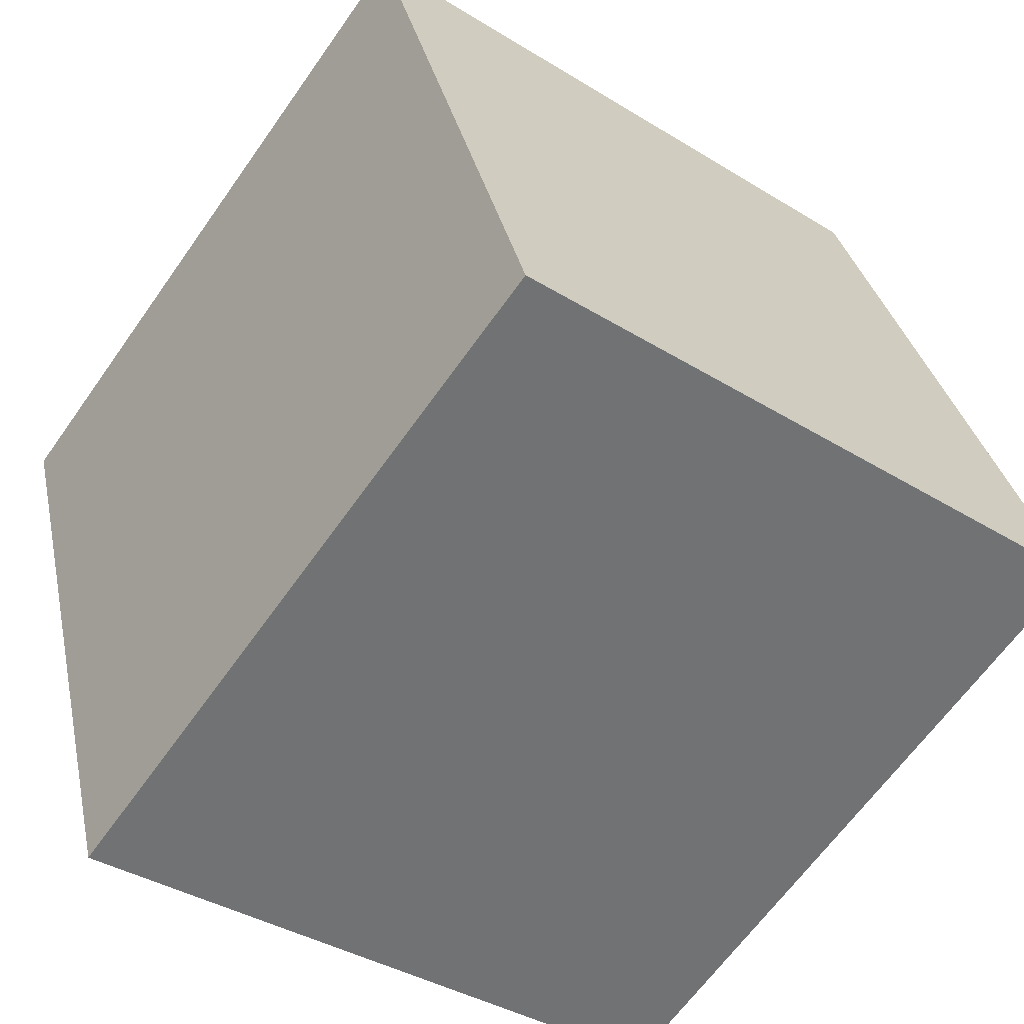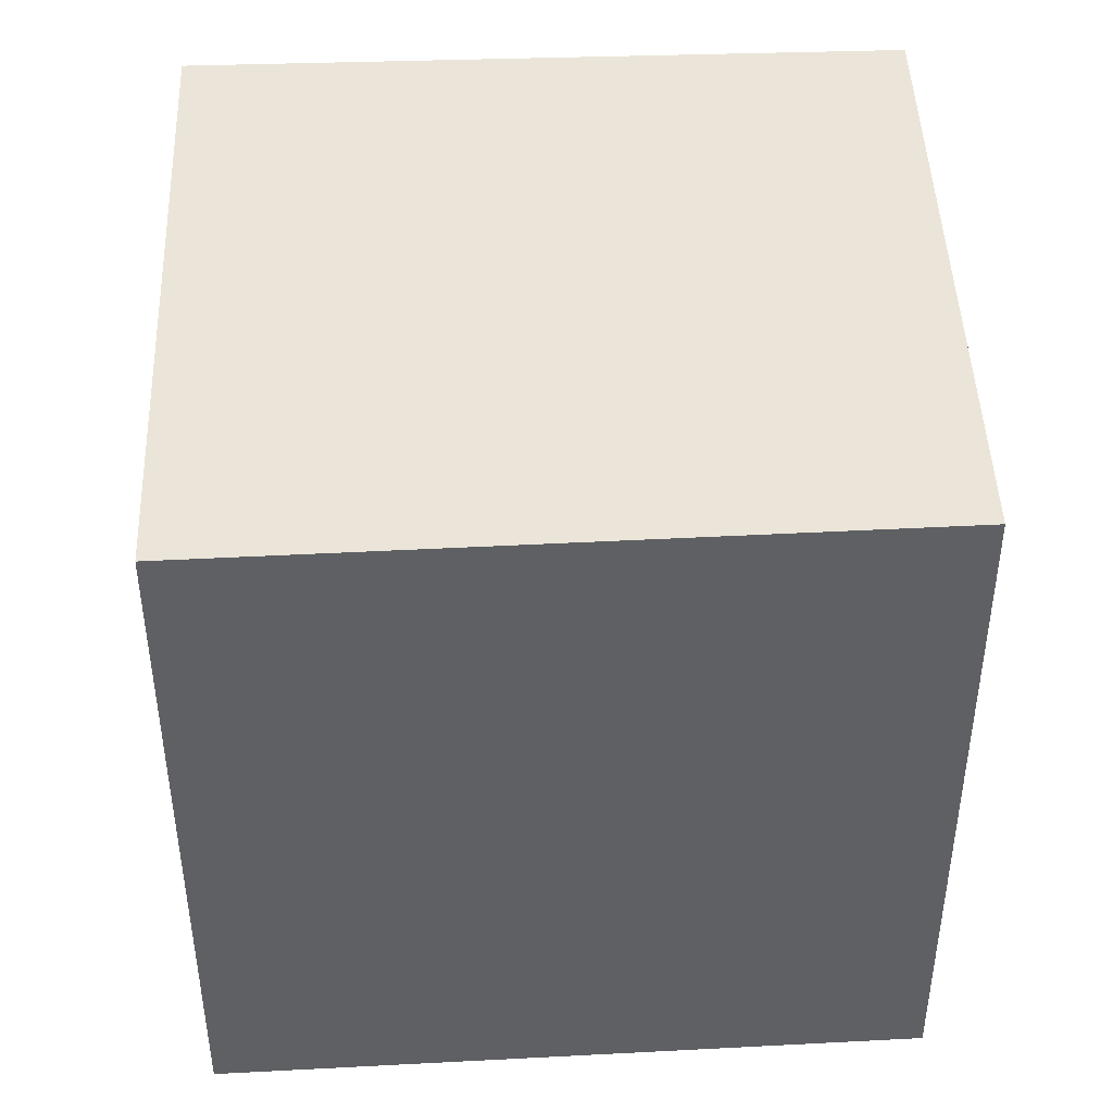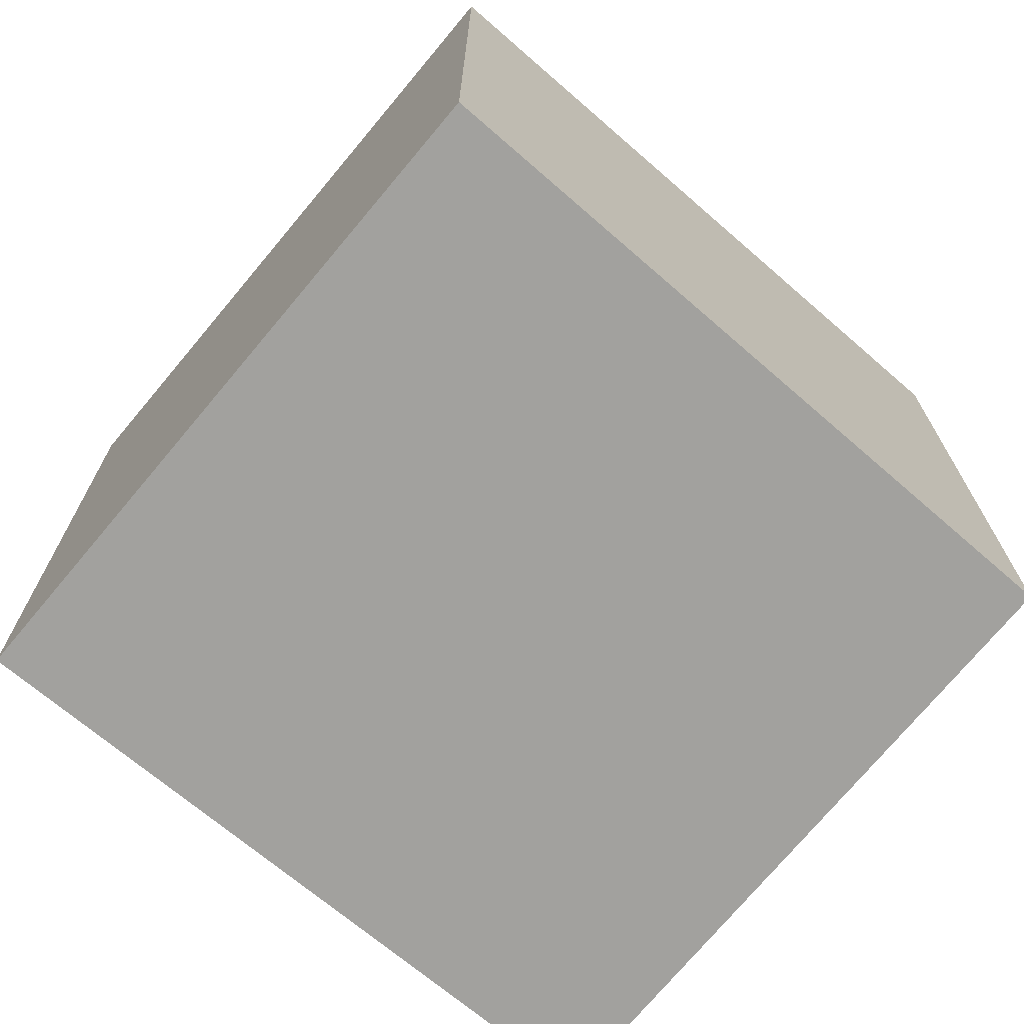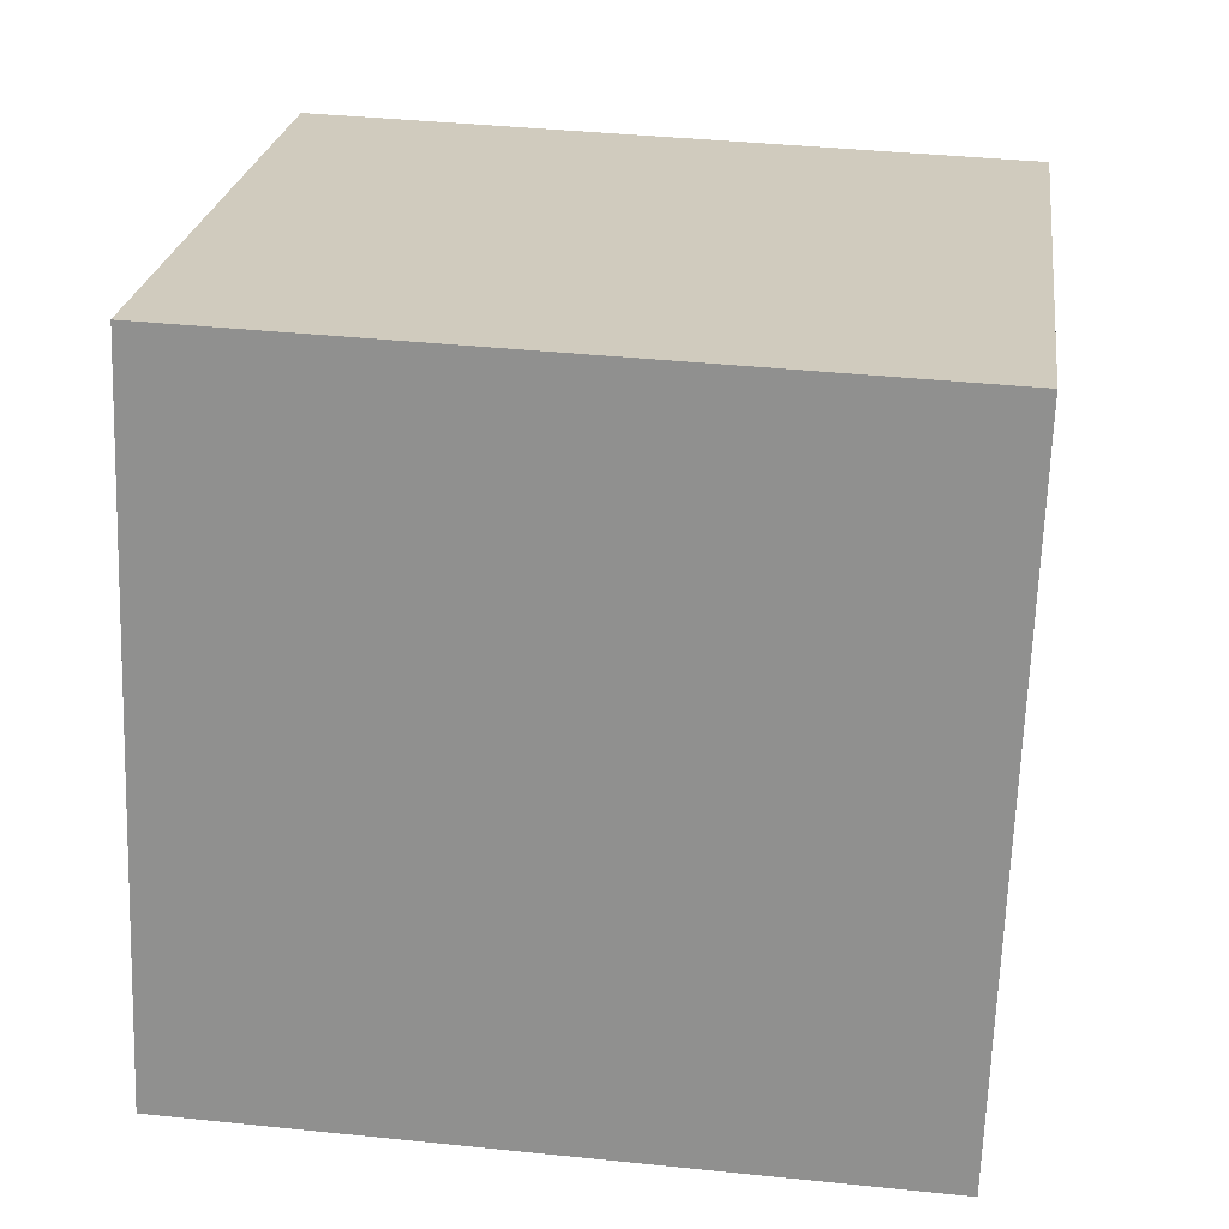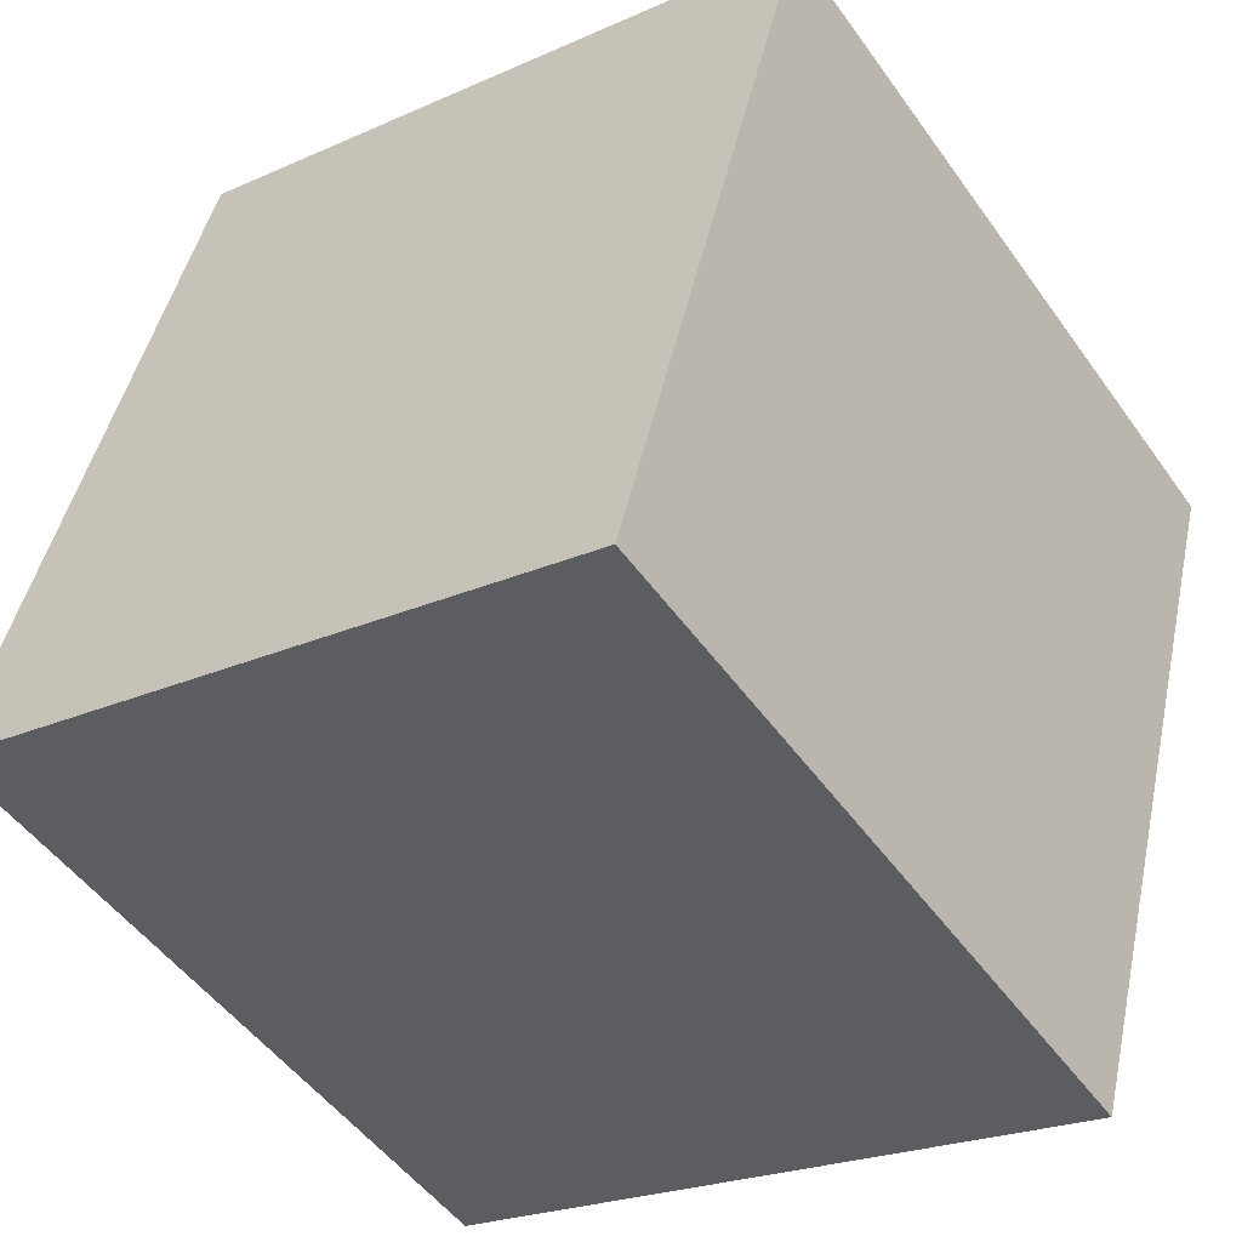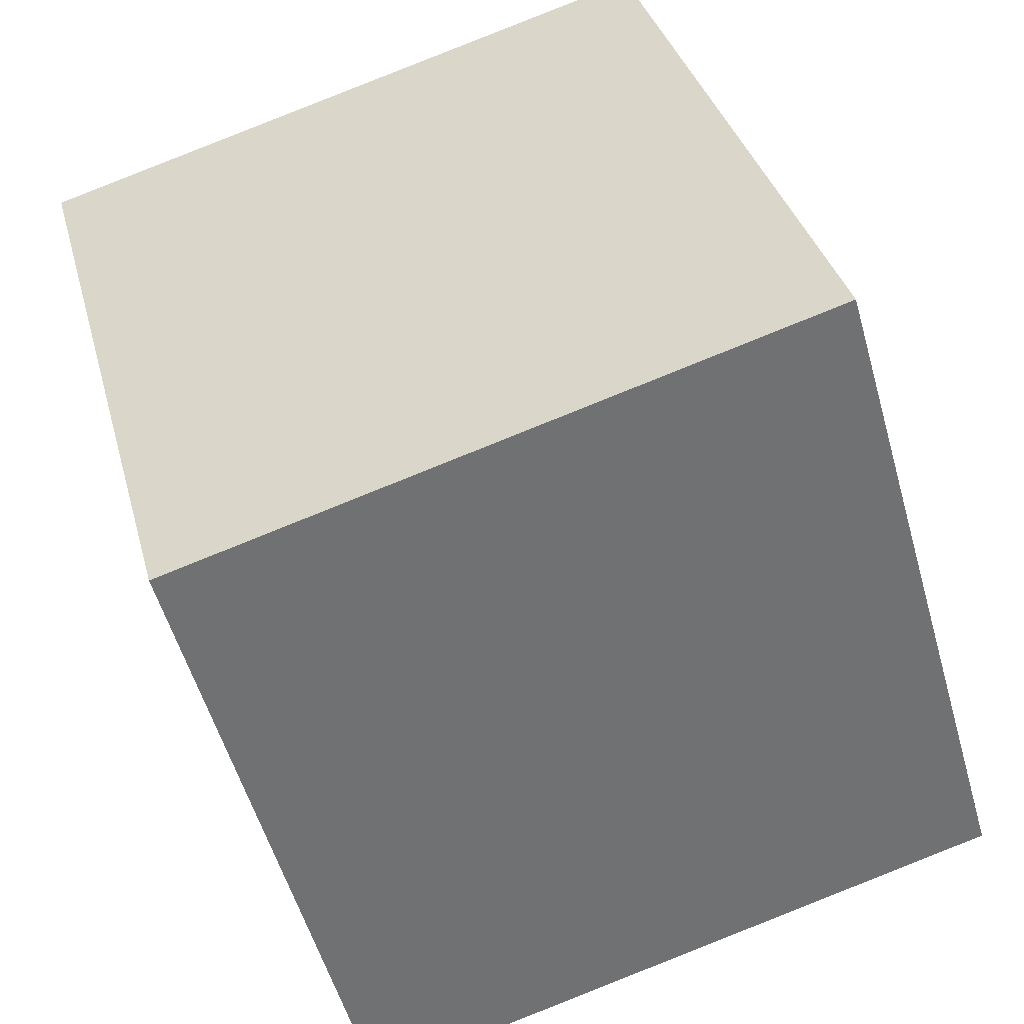
<metadata>
{"format":"obj","ext":"obj","renderer":"f3d","projection":"perspective","resolution":1024,"background":"white","views":[{"elev":-64.5,"azim":-35.2,"up":"+Z"},{"elev":45.0,"azim":-108.4,"up":"+Y"},{"elev":-72.1,"azim":-145.9,"up":"+Y"},{"elev":39.6,"azim":97.3,"up":"+Z"},{"elev":-50.3,"azim":-145.8,"up":"+Z"},{"elev":35.2,"azim":-14.4,"up":"+Z"}]}
</metadata>
<code>
v  0.607 2.399 -2.279
v  2.148 2.399 0.638
v  2.812 2.399 -1.646
v  0 2.399 1.469e-16
v  2.148 -3.907e-17 0.638
v  2.812 1.008e-16 -1.646
v  0.607 1.395e-16 -2.279
v  0 0 0
g defaultobject
f 1 2 3
f 2 1 4
f 5 3 2
f 3 5 6
f 6 1 3
f 1 6 7
f 7 4 1
f 4 7 8
f 8 2 4
f 2 8 5
f 8 6 5
f 6 8 7

</code>
